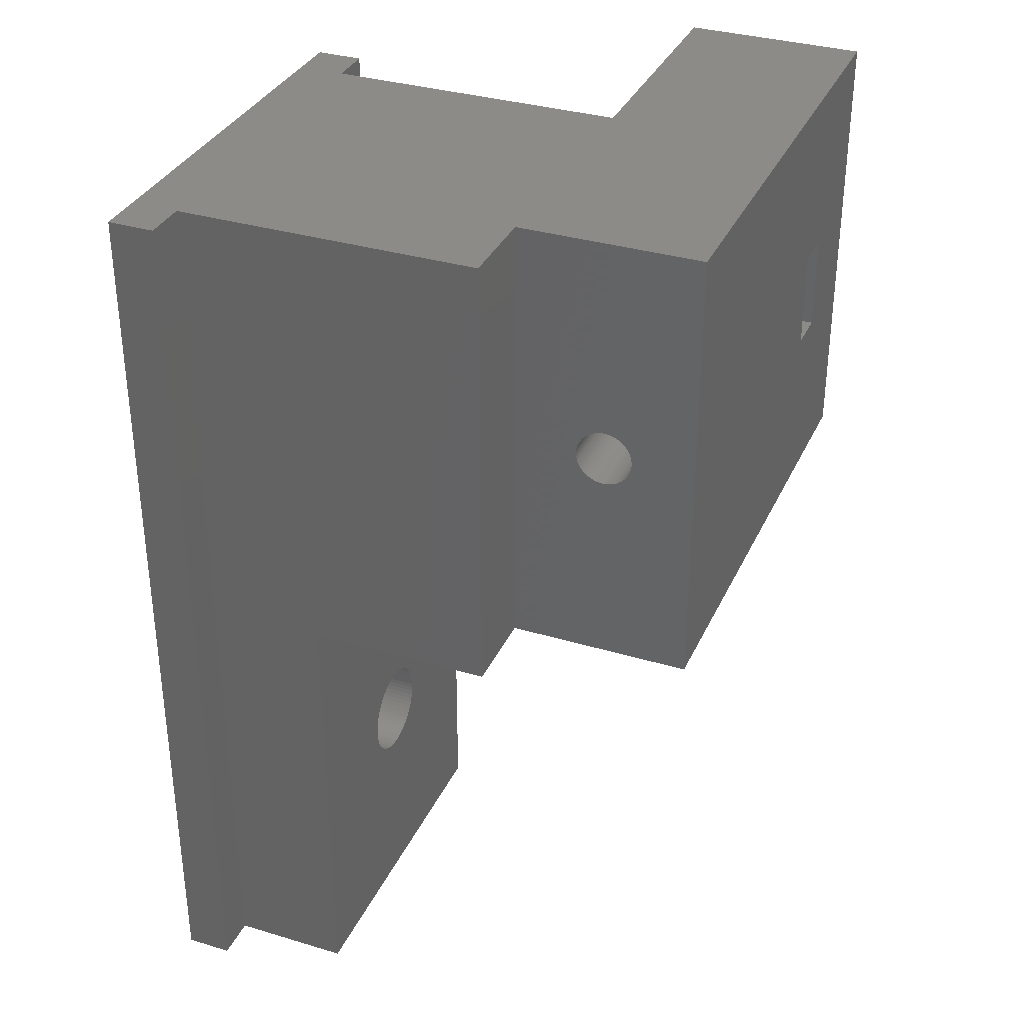
<metadata>
{"format":"stl","ext":"stl","renderer":"f3d","projection":"perspective","resolution":1024,"background":"white","views":[{"elev":34.1,"azim":-67.9,"up":"+Y"}]}
</metadata>
<code>
# stl→obj: 436 verts, 876 faces
v -5.722e-07 0 -6.509
v -5.722e-07 50 -7.629e-08
v -5.722e-07 50 -6.509
v -5.722e-07 0 -7.629e-08
v 12.01 13.25 -7.629e-08
v 19.05 0 -7.629e-08
v 19.05 50 -7.629e-08
v 12.11 12.75 -7.629e-08
v 12.12 12.5 -7.629e-08
v 12.07 13.01 -7.629e-08
v 11.93 13.49 -7.629e-08
v 11.82 13.73 -7.629e-08
v 11.69 13.94 -7.629e-08
v 11.53 14.15 -7.629e-08
v 11.36 14.34 -7.629e-08
v 11.17 14.51 -7.629e-08
v 10.97 14.66 -7.629e-08
v 10.75 14.79 -7.629e-08
v 10.52 14.9 -7.629e-08
v 10.28 14.99 -7.629e-08
v 10.03 15.05 -7.629e-08
v 9.78 15.09 -7.629e-08
v 9.525 15.1 -7.629e-08
v 9.27 15.09 -7.629e-08
v 9.018 15.05 -7.629e-08
v 8.77 14.99 -7.629e-08
v 8.53 14.9 -7.629e-08
v 8.299 14.79 -7.629e-08
v 8.081 14.66 -7.629e-08
v 7.876 14.51 -7.629e-08
v 7.687 14.34 -7.629e-08
v 7.515 14.15 -7.629e-08
v 7.363 13.94 -7.629e-08
v 7.232 13.73 -7.629e-08
v 7.123 13.49 -7.629e-08
v 6.975 13.01 -7.629e-08
v 6.938 12.75 -7.629e-08
v 7.037 13.25 -7.629e-08
v 12.11 12.25 -7.629e-08
v 12.07 11.99 -7.629e-08
v 12.01 11.75 -7.629e-08
v 11.93 11.51 -7.629e-08
v 11.82 11.27 -7.629e-08
v 11.69 11.06 -7.629e-08
v 11.53 10.85 -7.629e-08
v 11.36 10.66 -7.629e-08
v 11.17 10.49 -7.629e-08
v 10.97 10.34 -7.629e-08
v 10.75 10.21 -7.629e-08
v 10.52 10.1 -7.629e-08
v 10.28 10.01 -7.629e-08
v 10.03 9.95 -7.629e-08
v 9.78 9.913 -7.629e-08
v 9.525 9.9 -7.629e-08
v 9.27 9.913 -7.629e-08
v 9.018 9.95 -7.629e-08
v 8.77 10.01 -7.629e-08
v 8.53 10.1 -7.629e-08
v 8.299 10.21 -7.629e-08
v 8.081 10.34 -7.629e-08
v 7.876 10.49 -7.629e-08
v 7.687 10.66 -7.629e-08
v 6.925 12.5 -7.629e-08
v 6.938 12.25 -7.629e-08
v 7.515 10.85 -7.629e-08
v 7.363 11.06 -7.629e-08
v 7.232 11.27 -7.629e-08
v 7.123 11.51 -7.629e-08
v 7.037 11.75 -7.629e-08
v 6.975 11.99 -7.629e-08
v 19.05 50 -6.509
v 19.05 0 -6.509
v 21.43 50 -9.049
v 21.43 50 -6.509
v -2.381 50 -9.049
v -2.381 50 -6.509
v 21.43 0 -9.049
v 14.1 12.5 -9.049
v 11.81 8.54 -9.049
v 7.239 8.54 -9.049
v -2.381 0 -9.049
v 4.952 12.5 -9.049
v 11.81 16.46 -9.049
v 7.239 16.46 -9.049
v -2.381 0 -6.509
v 21.43 0 -6.509
v 0 25 0
v 0 50 10
v 0 50 0
v 0 25 10
v 4.763 25 10
v 4.763 50 10
v 19.05 25 10
v 33.34 50 10
v 33.34 25 10
v 19.05 50 10
v 19.05 50 0
v 19.05 25 0
v 33.34 50 20
v 4.763 50 20
v 4.763 25 20
v 33.34 25 20
v 4.763 39.05 15
v 4.763 39.04 14.85
v 4.763 39.02 14.7
v 4.763 38.98 14.55
v 4.763 38.93 14.41
v 4.763 38.87 14.27
v 4.763 38.79 14.14
v 4.763 38.7 14.02
v 4.763 38.6 13.9
v 4.763 38.48 13.8
v 4.763 38.36 13.71
v 4.763 38.23 13.63
v 4.763 38.09 13.57
v 4.763 37.95 13.52
v 4.763 37.8 13.48
v 4.763 37.65 13.46
v 4.763 37.5 13.45
v 4.763 37.35 13.46
v 4.763 37.2 13.48
v 4.763 35.96 14.85
v 4.763 35.95 15
v 4.763 35.98 14.7
v 4.763 36.02 14.55
v 4.763 36.07 14.41
v 4.763 36.13 14.27
v 4.763 36.21 14.14
v 4.763 36.3 14.02
v 4.763 36.4 13.9
v 4.763 36.52 13.8
v 4.763 36.64 13.71
v 4.763 36.77 13.63
v 4.763 36.91 13.57
v 4.763 37.05 13.52
v 4.763 39.04 15.15
v 4.763 39.02 15.3
v 4.763 38.98 15.45
v 4.763 38.93 15.59
v 4.763 38.87 15.73
v 4.763 38.79 15.86
v 4.763 38.7 15.98
v 4.763 38.6 16.1
v 4.763 38.48 16.2
v 4.763 38.36 16.29
v 4.763 38.23 16.37
v 4.763 38.09 16.43
v 4.763 37.95 16.48
v 4.763 37.8 16.52
v 4.763 37.65 16.54
v 4.763 37.5 16.55
v 4.763 37.35 16.54
v 4.763 37.2 16.52
v 4.763 37.05 16.48
v 4.763 35.96 15.15
v 4.763 35.98 15.3
v 4.763 36.02 15.45
v 4.763 36.07 15.59
v 4.763 36.13 15.73
v 4.763 36.21 15.86
v 4.763 36.3 15.98
v 4.763 36.4 16.1
v 4.763 36.52 16.2
v 4.763 36.64 16.29
v 4.763 36.91 16.43
v 4.763 36.77 16.37
v 27.87 40.25 20
v 25.47 40.25 20
v 25.47 34.75 20
v 27.87 34.75 20
v 33.34 39.05 15
v 33.34 39.04 15.15
v 33.34 39.02 15.3
v 33.34 38.98 15.45
v 33.34 38.93 15.59
v 33.34 38.87 15.73
v 33.34 38.79 15.86
v 33.34 38.7 15.98
v 33.34 38.6 16.1
v 33.34 38.48 16.2
v 33.34 38.36 16.29
v 33.34 38.23 16.37
v 33.34 38.09 16.43
v 33.34 37.95 16.48
v 33.34 37.8 16.52
v 33.34 37.65 16.54
v 33.34 37.5 16.55
v 33.34 37.35 16.54
v 33.34 37.2 16.52
v 33.34 35.96 15.15
v 33.34 35.95 15
v 33.34 35.98 15.3
v 33.34 36.02 15.45
v 33.34 36.07 15.59
v 33.34 36.13 15.73
v 33.34 36.21 15.86
v 33.34 36.3 15.98
v 33.34 36.4 16.1
v 33.34 36.52 16.2
v 33.34 36.64 16.29
v 33.34 36.77 16.37
v 33.34 36.91 16.43
v 33.34 37.05 16.48
v 33.34 39.04 14.85
v 33.34 39.02 14.7
v 33.34 38.98 14.55
v 33.34 38.93 14.41
v 33.34 38.87 14.27
v 33.34 38.79 14.14
v 33.34 38.7 14.02
v 33.34 38.6 13.9
v 33.34 38.48 13.8
v 33.34 38.36 13.71
v 33.34 38.23 13.63
v 33.34 38.09 13.57
v 33.34 37.95 13.52
v 33.34 37.8 13.48
v 33.34 37.65 13.46
v 33.34 37.5 13.45
v 33.34 37.35 13.46
v 33.34 37.2 13.48
v 33.34 37.05 13.52
v 33.34 35.96 14.85
v 33.34 35.98 14.7
v 33.34 36.02 14.55
v 33.34 36.07 14.41
v 33.34 36.13 14.27
v 33.34 36.21 14.14
v 33.34 36.3 14.02
v 33.34 36.4 13.9
v 33.34 36.52 13.8
v 33.34 36.64 13.71
v 33.34 36.91 13.57
v 33.34 36.77 13.63
v 27.87 38.36 13.71
v 27.87 38.23 13.63
v 25.47 38.23 13.63
v 25.47 38.36 13.71
v 25.47 38.98 14.55
v 25.47 38.93 14.41
v 27.87 38.93 14.41
v 27.87 38.98 14.55
v 25.47 38.87 15.73
v 25.47 38.93 15.59
v 27.87 38.93 15.59
v 27.87 38.87 15.73
v 25.47 38.23 16.37
v 25.47 38.09 16.43
v 27.87 38.09 16.43
v 27.87 38.23 16.37
v 25.47 37.35 13.46
v 25.47 37.5 13.45
v 27.87 37.5 13.45
v 27.87 37.35 13.46
v 25.47 39.05 15
v 25.47 39.04 14.85
v 27.87 39.04 14.85
v 27.87 39.05 15
v 25.47 37.8 16.52
v 25.47 37.65 16.54
v 27.87 37.65 16.54
v 27.87 37.8 16.52
v 27.87 38.48 16.2
v 27.87 38.6 16.1
v 25.47 38.6 16.1
v 25.47 38.48 16.2
v 25.47 38.79 15.86
v 27.87 38.79 15.86
v 25.47 38.98 15.45
v 25.47 39.02 15.3
v 27.87 39.02 15.3
v 27.87 38.98 15.45
v 27.87 36.4 16.1
v 27.87 36.3 15.98
v 25.47 36.3 15.98
v 25.47 36.4 16.1
v 25.47 37.65 13.46
v 25.47 37.8 13.48
v 27.87 37.8 13.48
v 27.87 37.65 13.46
v 27.87 38.09 13.57
v 27.87 37.95 13.52
v 25.47 37.95 13.52
v 25.47 38.09 13.57
v 25.47 38.48 13.8
v 25.47 38.6 13.9
v 27.87 38.6 13.9
v 27.87 38.48 13.8
v 25.47 38.7 14.02
v 27.87 38.7 14.02
v 27.87 39.04 15.15
v 25.47 39.04 15.15
v 25.47 39.02 14.7
v 27.87 39.02 14.7
v 25.47 38.87 14.27
v 27.87 38.87 14.27
v 27.87 38.79 14.14
v 25.47 38.79 14.14
v 27.87 37.5 16.55
v 25.47 37.5 16.55
v 25.47 37.95 16.48
v 27.87 37.95 16.48
v 25.47 38.36 16.29
v 27.87 38.36 16.29
v 25.47 38.7 15.98
v 27.87 38.7 15.98
v 25.47 37.05 13.52
v 25.47 37.2 13.48
v 27.87 37.2 13.48
v 27.87 37.05 13.52
v 27.87 37.05 16.48
v 27.87 37.2 16.52
v 25.47 37.2 16.52
v 25.47 37.05 16.48
v 27.87 37.35 16.54
v 25.47 37.35 16.54
v 27.87 35.96 14.85
v 27.87 35.98 14.7
v 25.47 35.98 14.7
v 25.47 35.96 14.85
v 27.87 36.02 14.55
v 25.47 36.02 14.55
v 27.87 36.07 14.41
v 27.87 36.13 14.27
v 25.47 36.13 14.27
v 25.47 36.07 14.41
v 27.87 36.91 13.57
v 27.87 36.77 13.63
v 25.47 36.77 13.63
v 25.47 36.91 13.57
v 27.87 36.91 16.43
v 25.47 36.91 16.43
v 27.87 36.64 16.29
v 27.87 36.77 16.37
v 25.47 36.77 16.37
v 25.47 36.64 16.29
v 27.87 36.52 16.2
v 25.47 36.52 16.2
v 25.47 36.4 13.9
v 25.47 36.3 14.02
v 27.87 36.3 14.02
v 27.87 36.4 13.9
v 25.47 36.52 13.8
v 25.47 36.64 13.71
v 27.87 36.64 13.71
v 27.87 36.52 13.8
v 27.87 36.21 15.86
v 25.47 36.21 15.86
v 27.87 35.95 15
v 25.47 35.95 15
v 27.87 35.96 15.15
v 25.47 35.96 15.15
v 25.47 36.13 15.73
v 27.87 36.13 15.73
v 27.87 36.02 15.45
v 27.87 35.98 15.3
v 25.47 35.98 15.3
v 25.47 36.02 15.45
v 27.87 36.21 14.14
v 25.47 36.21 14.14
v 27.87 36.07 15.59
v 25.47 36.07 15.59
v 25.47 40.25 12.25
v 25.47 34.75 12.25
v 27.87 40.25 12.25
v 27.87 34.75 12.25
v 7.037 13.25 -4.049
v 6.975 13.01 -4.049
v 6.938 12.75 -4.049
v 6.925 12.5 -4.049
v 12.12 12.5 -4.049
v 12.11 12.75 -4.049
v 9.27 15.09 -4.049
v 9.525 15.1 -4.049
v 7.687 14.34 -4.049
v 7.515 14.15 -4.049
v 11.17 14.51 -4.049
v 11.36 14.34 -4.049
v 10.28 14.99 -4.049
v 10.52 14.9 -4.049
v 11.53 10.85 -4.049
v 11.69 11.06 -4.049
v 7.123 13.49 -4.049
v 8.299 14.79 -4.049
v 8.53 14.9 -4.049
v 11.82 13.73 -4.049
v 11.69 13.94 -4.049
v 11.53 14.15 -4.049
v 7.232 11.27 -4.049
v 7.363 11.06 -4.049
v 9.018 9.95 -4.049
v 8.77 10.01 -4.049
v 7.876 10.49 -4.049
v 7.687 10.66 -4.049
v 6.975 11.99 -4.049
v 7.037 11.75 -4.049
v 10.52 10.1 -4.049
v 10.28 10.01 -4.049
v 10.97 10.34 -4.049
v 10.75 10.21 -4.049
v 12.01 11.75 -4.049
v 12.07 11.99 -4.049
v 7.232 13.73 -4.049
v 7.363 13.94 -4.049
v 8.77 14.99 -4.049
v 9.018 15.05 -4.049
v 7.876 14.51 -4.049
v 8.081 14.66 -4.049
v 11.93 13.49 -4.049
v 12.07 13.01 -4.049
v 12.01 13.25 -4.049
v 10.75 14.79 -4.049
v 10.97 14.66 -4.049
v 9.78 15.09 -4.049
v 10.03 15.05 -4.049
v 9.525 9.9 -4.049
v 9.27 9.913 -4.049
v 8.53 10.1 -4.049
v 8.299 10.21 -4.049
v 8.081 10.34 -4.049
v 7.515 10.85 -4.049
v 7.123 11.51 -4.049
v 10.03 9.95 -4.049
v 9.78 9.913 -4.049
v 11.36 10.66 -4.049
v 11.17 10.49 -4.049
v 11.82 11.27 -4.049
v 11.93 11.51 -4.049
v 12.11 12.25 -4.049
v 6.938 12.25 -4.049
v 4.952 12.5 -4.049
v 7.239 16.46 -4.049
v 11.81 16.46 -4.049
v 14.1 12.5 -4.049
v 11.81 8.54 -4.049
v 7.239 8.54 -4.049
f 1 2 3
f 2 1 4
f 5 6 7
f 6 8 9
f 6 10 8
f 6 5 10
f 7 11 5
f 7 12 11
f 7 13 12
f 7 14 13
f 7 15 14
f 7 16 15
f 7 17 16
f 7 18 17
f 7 19 18
f 7 20 19
f 7 21 20
f 7 22 21
f 7 23 22
f 2 23 7
f 23 2 24
f 24 2 25
f 25 2 26
f 26 2 27
f 27 2 28
f 28 2 29
f 29 2 30
f 30 2 31
f 31 2 32
f 32 2 33
f 33 2 34
f 34 2 35
f 36 4 37
f 38 4 36
f 4 38 2
f 35 2 38
f 39 6 9
f 40 6 39
f 41 6 40
f 42 6 41
f 43 6 42
f 44 6 43
f 45 6 44
f 46 6 45
f 47 6 46
f 48 6 47
f 49 6 48
f 50 6 49
f 51 6 50
f 52 6 51
f 53 6 52
f 54 6 53
f 4 54 55
f 4 55 56
f 4 56 57
f 4 57 58
f 4 58 59
f 4 59 60
f 4 60 61
f 4 61 62
f 37 4 63
f 63 4 64
f 54 4 6
f 65 4 62
f 66 4 65
f 67 4 66
f 68 4 67
f 69 4 68
f 70 4 69
f 64 4 70
f 6 71 7
f 71 6 72
f 73 71 74
f 71 73 3
f 75 3 73
f 3 75 76
f 71 2 7
f 2 71 3
f 77 78 73
f 77 79 78
f 77 80 79
f 80 81 82
f 81 80 77
f 83 73 78
f 84 73 83
f 75 84 82
f 75 82 81
f 84 75 73
f 81 1 85
f 1 81 72
f 77 72 81
f 72 77 86
f 1 6 4
f 6 1 72
f 81 76 75
f 76 81 85
f 71 86 74
f 86 71 72
f 76 1 3
f 1 76 85
f 86 73 74
f 73 86 77
f 87 88 89
f 88 87 90
f 88 91 92
f 91 88 90
f 93 94 95
f 94 93 96
f 93 97 96
f 97 93 98
f 96 99 94
f 99 96 100
f 96 92 100
f 97 92 96
f 89 92 97
f 92 89 88
f 87 97 98
f 97 87 89
f 93 101 91
f 101 93 102
f 102 93 95
f 87 91 90
f 98 91 87
f 91 98 93
f 92 103 100
f 92 104 103
f 92 105 104
f 92 106 105
f 92 107 106
f 92 108 107
f 92 109 108
f 92 110 109
f 92 111 110
f 92 112 111
f 92 113 112
f 92 114 113
f 92 115 114
f 92 116 115
f 92 117 116
f 92 118 117
f 92 119 118
f 91 119 92
f 119 91 120
f 120 91 121
f 122 91 123
f 124 91 122
f 125 91 124
f 126 91 125
f 127 91 126
f 128 91 127
f 129 91 128
f 130 91 129
f 131 91 130
f 132 91 131
f 133 91 132
f 134 91 133
f 135 91 134
f 121 91 135
f 136 100 103
f 137 100 136
f 138 100 137
f 139 100 138
f 140 100 139
f 141 100 140
f 142 100 141
f 143 100 142
f 144 100 143
f 145 100 144
f 146 100 145
f 147 100 146
f 148 100 147
f 149 100 148
f 150 100 149
f 151 100 150
f 101 151 152
f 101 152 153
f 101 153 154
f 101 123 91
f 123 101 155
f 155 101 156
f 156 101 157
f 157 101 158
f 158 101 159
f 159 101 160
f 160 101 161
f 161 101 162
f 162 101 163
f 163 101 164
f 151 101 100
f 165 101 154
f 166 101 165
f 164 101 166
f 99 167 102
f 99 168 167
f 168 100 169
f 100 168 99
f 170 102 167
f 169 102 170
f 101 169 100
f 169 101 102
f 99 171 94
f 99 172 171
f 99 173 172
f 99 174 173
f 99 175 174
f 99 176 175
f 99 177 176
f 99 178 177
f 99 179 178
f 99 180 179
f 99 181 180
f 99 182 181
f 99 183 182
f 99 184 183
f 99 185 184
f 99 186 185
f 99 187 186
f 102 187 99
f 187 102 188
f 188 102 189
f 190 102 191
f 192 102 190
f 193 102 192
f 194 102 193
f 195 102 194
f 196 102 195
f 197 102 196
f 198 102 197
f 199 102 198
f 200 102 199
f 201 102 200
f 202 102 201
f 203 102 202
f 189 102 203
f 204 94 171
f 205 94 204
f 206 94 205
f 207 94 206
f 208 94 207
f 209 94 208
f 210 94 209
f 211 94 210
f 212 94 211
f 213 94 212
f 214 94 213
f 215 94 214
f 216 94 215
f 217 94 216
f 218 94 217
f 219 94 218
f 95 219 220
f 95 220 221
f 95 221 222
f 95 191 102
f 191 95 223
f 223 95 224
f 224 95 225
f 225 95 226
f 226 95 227
f 227 95 228
f 228 95 229
f 229 95 230
f 230 95 231
f 231 95 232
f 219 95 94
f 233 95 222
f 234 95 233
f 232 95 234
f 235 214 213
f 214 235 236
f 113 237 238
f 237 113 114
f 107 239 106
f 239 107 240
f 241 206 242
f 206 241 207
f 139 243 140
f 243 139 244
f 245 176 246
f 176 245 175
f 147 247 248
f 247 147 146
f 249 182 183
f 182 249 250
f 119 251 252
f 251 119 120
f 253 220 219
f 220 253 254
f 104 255 103
f 255 104 256
f 257 171 258
f 171 257 204
f 150 259 260
f 259 150 149
f 261 185 186
f 185 261 262
f 263 179 180
f 179 263 264
f 144 265 266
f 265 144 143
f 140 267 141
f 267 140 243
f 246 177 268
f 177 246 176
f 137 269 138
f 269 137 270
f 271 174 272
f 174 271 173
f 197 273 198
f 273 197 274
f 275 162 276
f 162 275 161
f 117 277 278
f 277 117 118
f 279 218 217
f 218 279 280
f 281 216 215
f 216 281 282
f 115 283 284
f 283 115 116
f 111 285 286
f 285 111 112
f 287 212 211
f 212 287 288
f 111 289 110
f 289 111 286
f 287 210 290
f 210 287 211
f 258 172 291
f 172 258 171
f 103 292 136
f 292 103 255
f 106 293 105
f 293 106 239
f 242 205 294
f 205 242 206
f 108 240 107
f 240 108 295
f 296 207 241
f 207 296 208
f 290 209 297
f 209 290 210
f 110 298 109
f 298 110 289
f 299 186 187
f 186 299 261
f 151 260 300
f 260 151 150
f 148 248 301
f 248 148 147
f 302 183 184
f 183 302 249
f 149 301 259
f 301 149 148
f 262 184 185
f 184 262 302
f 146 303 247
f 303 146 145
f 250 181 182
f 181 250 304
f 145 266 303
f 266 145 144
f 304 180 181
f 180 304 263
f 138 244 139
f 244 138 269
f 272 175 245
f 175 272 174
f 291 173 271
f 173 291 172
f 136 270 137
f 270 136 292
f 141 305 142
f 305 141 267
f 268 178 306
f 178 268 177
f 306 179 264
f 179 306 178
f 142 265 143
f 265 142 305
f 118 252 277
f 252 118 119
f 280 219 218
f 219 280 253
f 121 307 308
f 307 121 135
f 309 222 221
f 222 309 310
f 311 189 203
f 189 311 312
f 154 313 314
f 313 154 153
f 315 187 188
f 187 315 299
f 152 300 316
f 300 152 151
f 224 317 223
f 317 224 318
f 319 122 320
f 122 319 124
f 225 318 224
f 318 225 321
f 322 124 319
f 124 322 125
f 227 323 226
f 323 227 324
f 325 126 326
f 126 325 127
f 236 215 214
f 215 236 281
f 114 284 237
f 284 114 115
f 116 278 283
f 278 116 117
f 282 217 216
f 217 282 279
f 112 238 285
f 238 112 113
f 288 213 212
f 213 288 235
f 105 256 104
f 256 105 293
f 294 204 257
f 204 294 205
f 109 295 108
f 295 109 298
f 297 208 296
f 208 297 209
f 120 308 251
f 308 120 121
f 254 221 220
f 221 254 309
f 327 234 233
f 234 327 328
f 134 329 330
f 329 134 133
f 331 203 202
f 203 331 311
f 165 314 332
f 314 165 154
f 312 188 189
f 188 312 315
f 153 316 313
f 316 153 152
f 333 201 200
f 201 333 334
f 164 335 336
f 335 164 166
f 334 202 201
f 202 334 331
f 166 332 335
f 332 166 165
f 273 199 198
f 199 273 337
f 162 338 276
f 338 162 163
f 339 129 340
f 129 339 130
f 230 341 229
f 341 230 342
f 132 343 344
f 343 132 131
f 345 231 232
f 231 345 346
f 328 232 234
f 232 328 345
f 133 344 329
f 344 133 132
f 135 330 307
f 330 135 134
f 310 233 222
f 233 310 327
f 196 274 197
f 274 196 347
f 348 161 275
f 161 348 160
f 223 349 191
f 349 223 317
f 320 123 350
f 123 320 122
f 191 351 190
f 351 191 349
f 350 155 352
f 155 350 123
f 353 160 348
f 160 353 159
f 195 347 196
f 347 195 354
f 192 355 193
f 355 192 356
f 357 157 358
f 157 357 156
f 337 200 199
f 200 337 333
f 163 336 338
f 336 163 164
f 326 125 322
f 125 326 126
f 226 321 225
f 321 226 323
f 131 339 343
f 339 131 130
f 346 230 231
f 230 346 342
f 229 359 228
f 359 229 341
f 340 128 360
f 128 340 129
f 228 324 227
f 324 228 359
f 360 127 325
f 127 360 128
f 193 361 194
f 361 193 355
f 358 158 362
f 158 358 157
f 362 159 353
f 159 362 158
f 194 354 195
f 354 194 361
f 190 356 192
f 356 190 351
f 352 156 357
f 156 352 155
f 292 363 168
f 363 292 255
f 168 270 292
f 168 269 270
f 168 244 269
f 168 243 244
f 168 267 243
f 168 305 267
f 168 265 305
f 168 266 265
f 168 303 266
f 168 247 303
f 168 248 247
f 168 301 248
f 168 259 301
f 168 260 259
f 168 300 260
f 169 300 168
f 300 169 316
f 316 169 313
f 313 169 314
f 314 169 332
f 332 169 335
f 335 169 336
f 336 169 338
f 364 352 169
f 357 169 352
f 358 169 357
f 362 169 358
f 353 169 362
f 348 169 353
f 275 169 348
f 276 169 275
f 338 169 276
f 256 363 255
f 293 363 256
f 239 363 293
f 240 363 239
f 295 363 240
f 298 363 295
f 289 363 298
f 286 363 289
f 285 363 286
f 238 363 285
f 237 363 238
f 284 363 237
f 283 363 284
f 278 363 283
f 277 363 278
f 252 363 277
f 364 252 251
f 364 251 308
f 364 308 307
f 364 307 330
f 352 364 350
f 350 364 320
f 252 364 363
f 329 364 330
f 344 364 329
f 343 364 344
f 339 364 343
f 340 364 339
f 360 364 340
f 325 364 360
f 326 364 325
f 322 364 326
f 319 364 322
f 320 364 319
f 291 365 258
f 365 257 258
f 365 294 257
f 365 242 294
f 365 241 242
f 365 296 241
f 365 297 296
f 365 290 297
f 365 287 290
f 365 288 287
f 365 235 288
f 365 236 235
f 365 281 236
f 365 282 281
f 365 279 282
f 365 280 279
f 365 253 280
f 366 253 365
f 253 366 254
f 254 366 309
f 309 366 310
f 317 366 349
f 318 366 317
f 321 366 318
f 323 366 321
f 324 366 323
f 359 366 324
f 341 366 359
f 342 366 341
f 346 366 342
f 345 366 346
f 328 366 345
f 327 366 328
f 310 366 327
f 365 291 167
f 271 167 291
f 272 167 271
f 245 167 272
f 246 167 245
f 268 167 246
f 306 167 268
f 264 167 306
f 263 167 264
f 304 167 263
f 250 167 304
f 249 167 250
f 302 167 249
f 262 167 302
f 261 167 262
f 299 167 261
f 170 299 315
f 170 315 312
f 170 312 311
f 170 311 331
f 170 331 334
f 170 334 333
f 170 333 337
f 170 337 273
f 366 351 349
f 366 356 351
f 170 356 366
f 356 170 355
f 299 170 167
f 274 170 273
f 347 170 274
f 354 170 347
f 361 170 354
f 355 170 361
f 363 167 168
f 167 363 365
f 363 366 365
f 366 363 364
f 366 169 170
f 169 366 364
f 36 367 38
f 367 36 368
f 63 369 37
f 369 63 370
f 371 8 372
f 8 371 9
f 373 23 24
f 23 373 374
f 32 375 31
f 375 32 376
f 377 15 16
f 15 377 378
f 379 19 20
f 19 379 380
f 381 44 382
f 44 381 45
f 38 383 35
f 383 38 367
f 384 27 28
f 27 384 385
f 386 13 387
f 13 386 12
f 387 14 388
f 14 387 13
f 66 389 67
f 389 66 390
f 391 57 56
f 57 391 392
f 393 62 61
f 62 393 394
f 69 395 70
f 395 69 396
f 397 51 50
f 51 397 398
f 399 49 48
f 49 399 400
f 401 40 402
f 40 401 41
f 35 403 34
f 403 35 383
f 33 376 32
f 376 33 404
f 34 404 33
f 404 34 403
f 405 25 26
f 25 405 406
f 375 30 31
f 30 375 407
f 407 29 30
f 29 407 408
f 409 12 386
f 12 409 11
f 410 5 411
f 5 410 10
f 412 17 18
f 17 412 413
f 413 16 17
f 16 413 377
f 374 22 23
f 22 374 414
f 415 20 21
f 20 415 379
f 414 21 22
f 21 414 415
f 416 55 54
f 55 416 417
f 417 56 55
f 56 417 391
f 418 59 58
f 59 418 419
f 420 61 60
f 61 420 393
f 62 421 65
f 421 62 394
f 65 390 66
f 390 65 421
f 68 396 69
f 396 68 422
f 423 53 52
f 53 423 424
f 425 47 46
f 47 425 426
f 424 54 53
f 54 424 416
f 426 48 47
f 48 426 399
f 427 42 428
f 42 427 43
f 382 43 427
f 43 382 44
f 429 9 371
f 9 429 39
f 37 368 36
f 368 37 369
f 406 24 25
f 24 406 373
f 385 26 27
f 26 385 405
f 408 28 29
f 28 408 384
f 388 15 378
f 15 388 14
f 372 10 410
f 10 372 8
f 411 11 409
f 11 411 5
f 380 18 19
f 18 380 412
f 392 58 57
f 58 392 418
f 419 60 59
f 60 419 420
f 67 422 68
f 422 67 389
f 70 430 64
f 430 70 395
f 64 370 63
f 370 64 430
f 398 52 51
f 52 398 423
f 400 50 49
f 50 400 397
f 425 45 381
f 45 425 46
f 402 39 429
f 39 402 40
f 428 41 401
f 41 428 42
f 431 84 432
f 84 431 82
f 78 433 83
f 433 78 434
f 84 433 432
f 433 84 83
f 79 434 78
f 434 79 435
f 434 429 371
f 434 402 429
f 434 401 402
f 434 428 401
f 434 427 428
f 435 427 434
f 435 382 427
f 435 381 382
f 435 425 381
f 435 426 425
f 435 399 426
f 435 400 399
f 435 397 400
f 435 398 397
f 435 423 398
f 435 424 423
f 435 416 424
f 436 416 435
f 416 436 417
f 417 436 391
f 391 436 392
f 392 436 418
f 418 436 419
f 436 420 419
f 436 393 420
f 436 394 393
f 436 421 394
f 436 390 421
f 436 389 390
f 431 389 436
f 389 431 422
f 422 431 396
f 396 431 395
f 430 431 370
f 395 431 430
f 372 434 371
f 410 434 372
f 411 434 410
f 409 434 411
f 386 434 409
f 386 433 434
f 387 433 386
f 388 433 387
f 378 433 388
f 377 433 378
f 413 433 377
f 412 433 413
f 380 433 412
f 379 433 380
f 415 433 379
f 414 433 415
f 374 433 414
f 432 374 373
f 432 373 406
f 432 406 405
f 432 405 385
f 432 385 384
f 374 432 433
f 408 432 384
f 407 432 408
f 375 432 407
f 376 432 375
f 404 432 376
f 403 432 404
f 431 403 383
f 431 383 367
f 431 367 368
f 431 368 369
f 403 431 432
f 431 369 370
f 79 436 435
f 436 79 80
f 436 82 431
f 82 436 80

</code>
